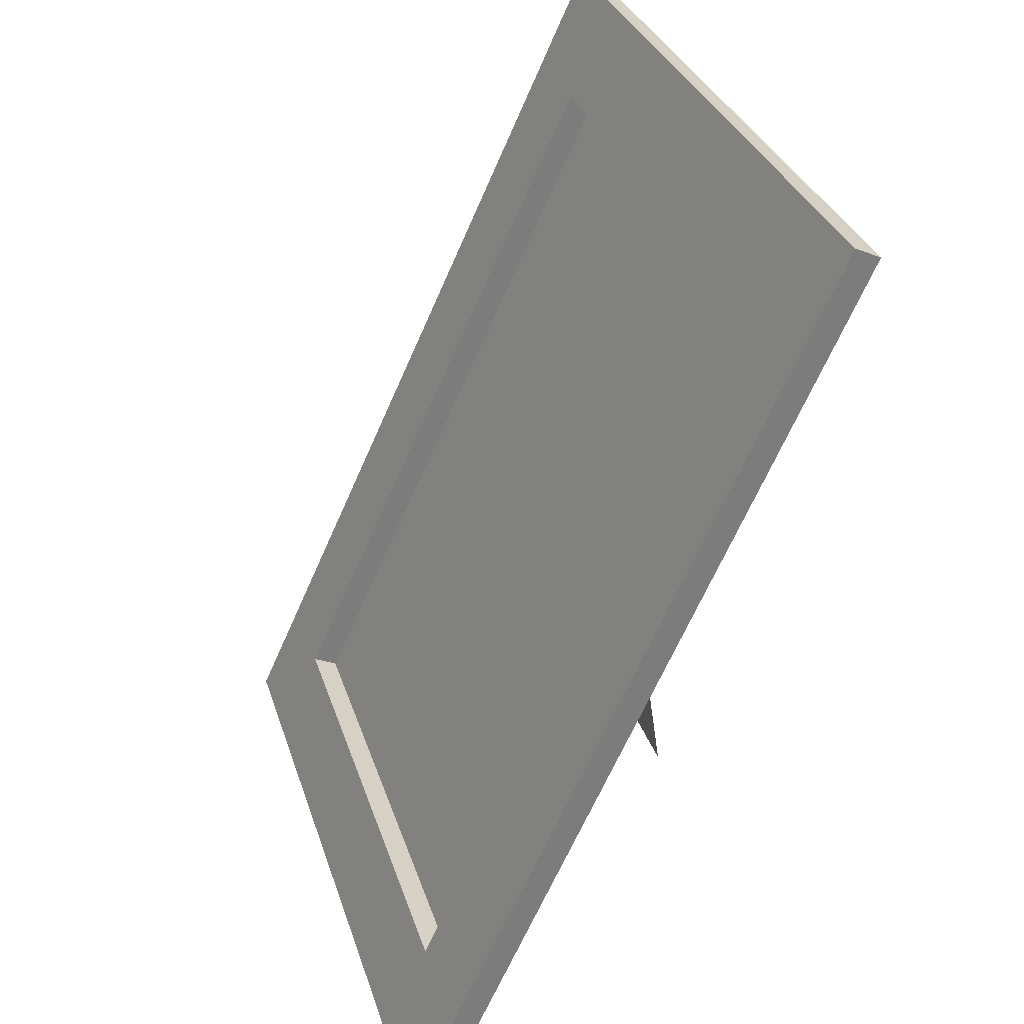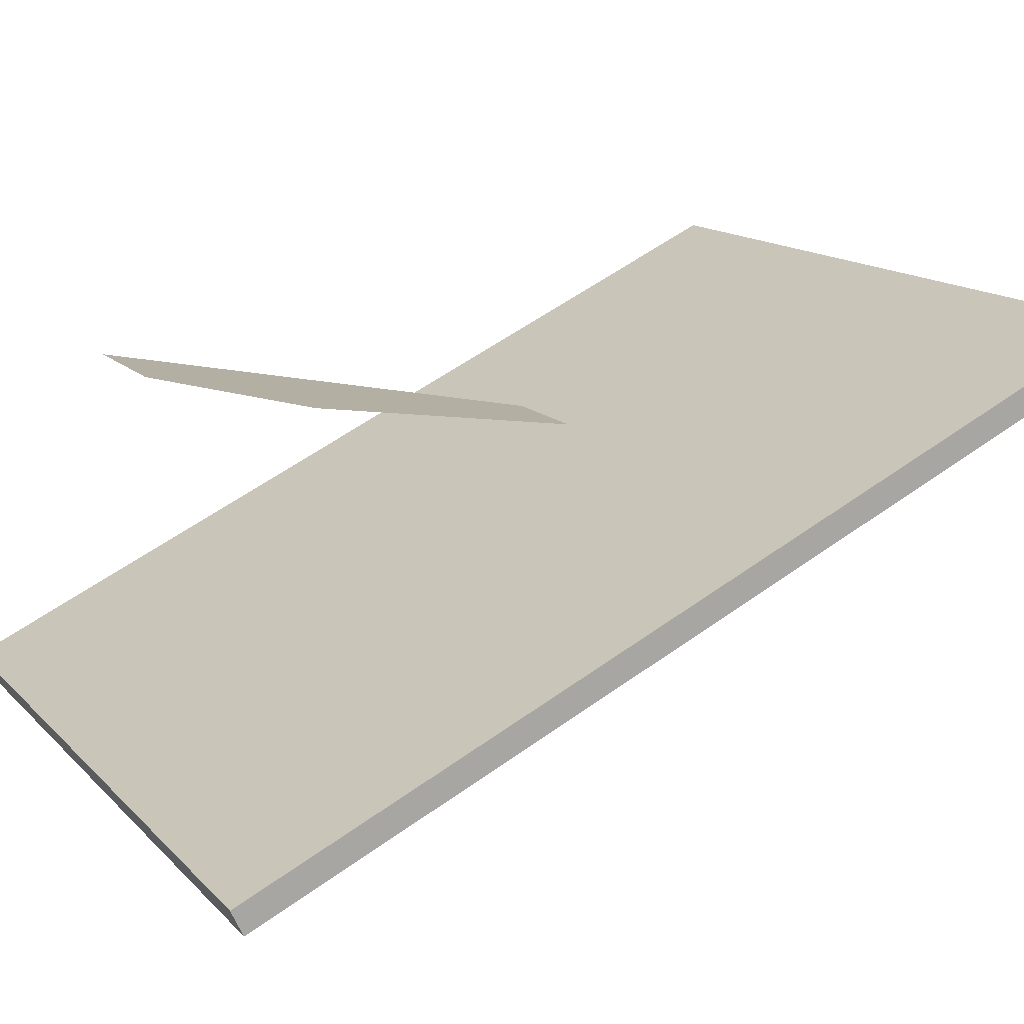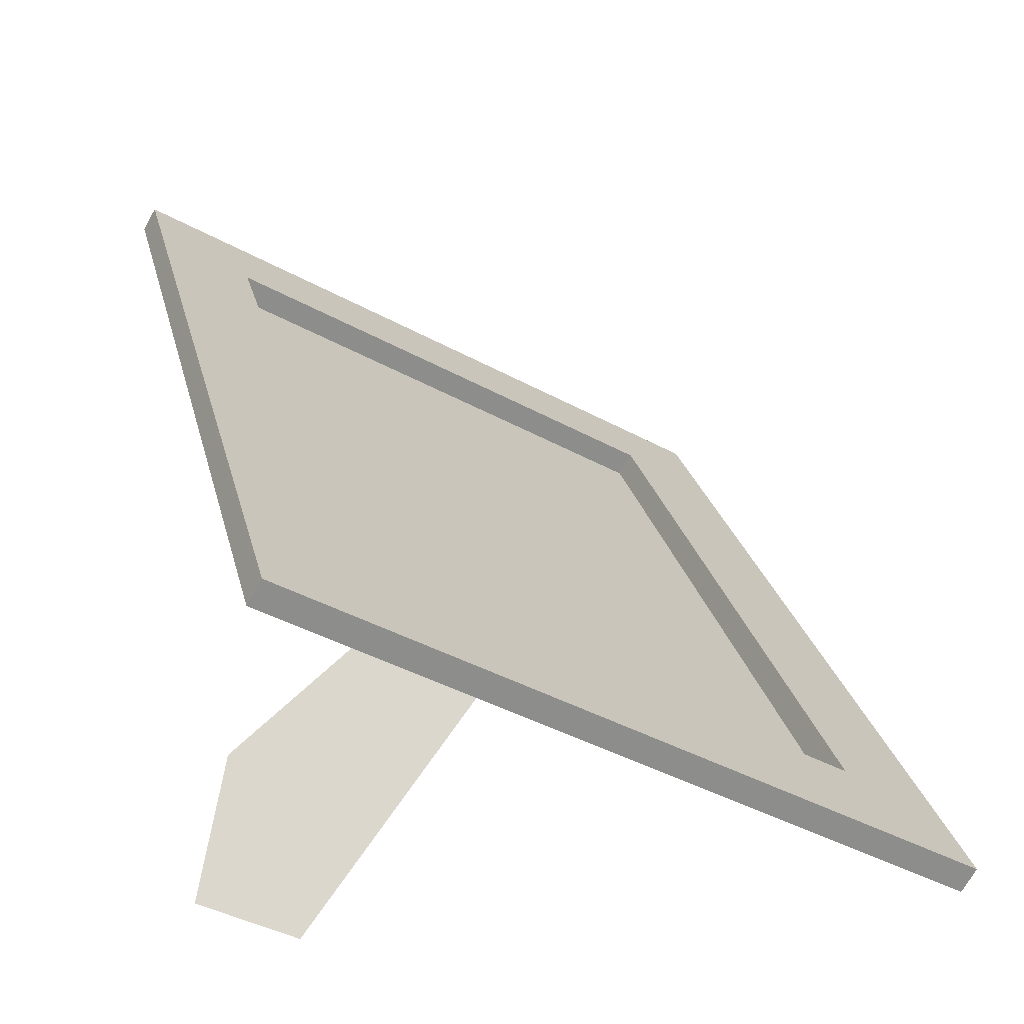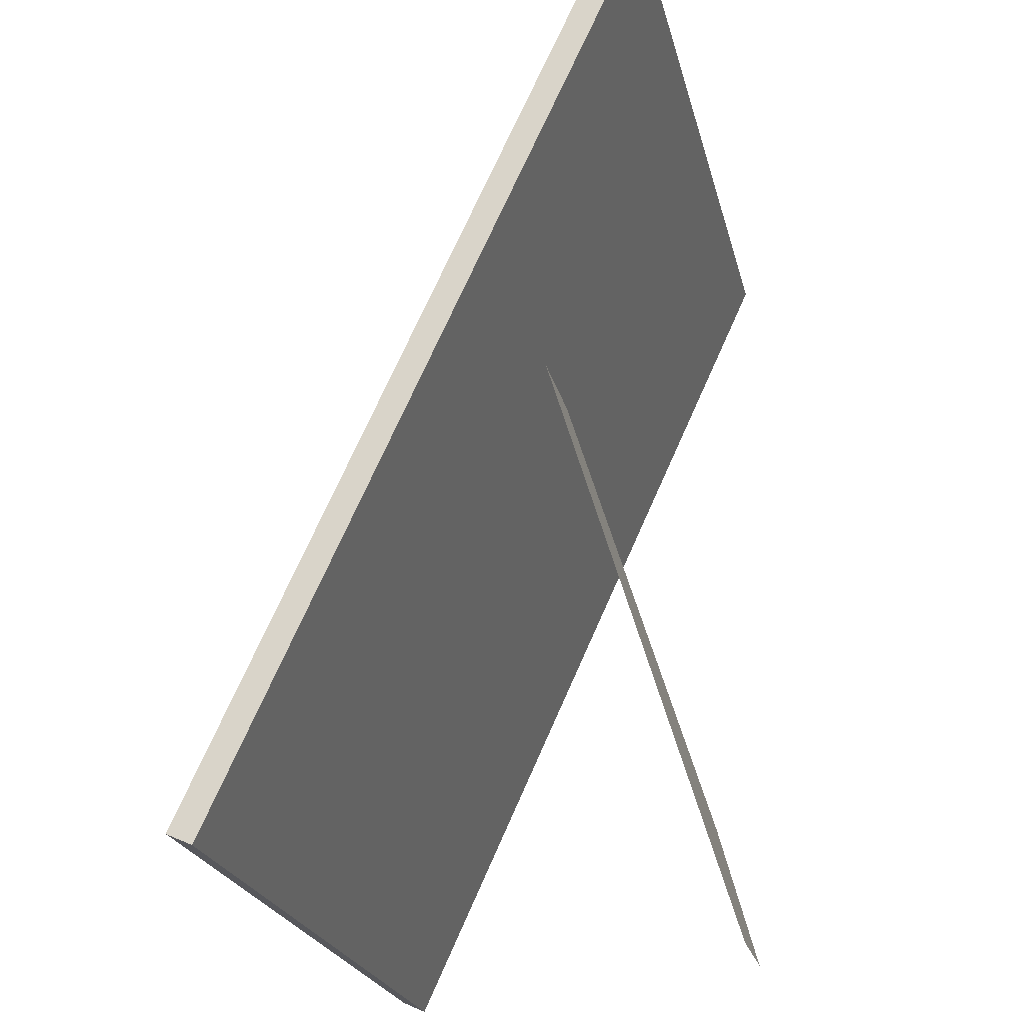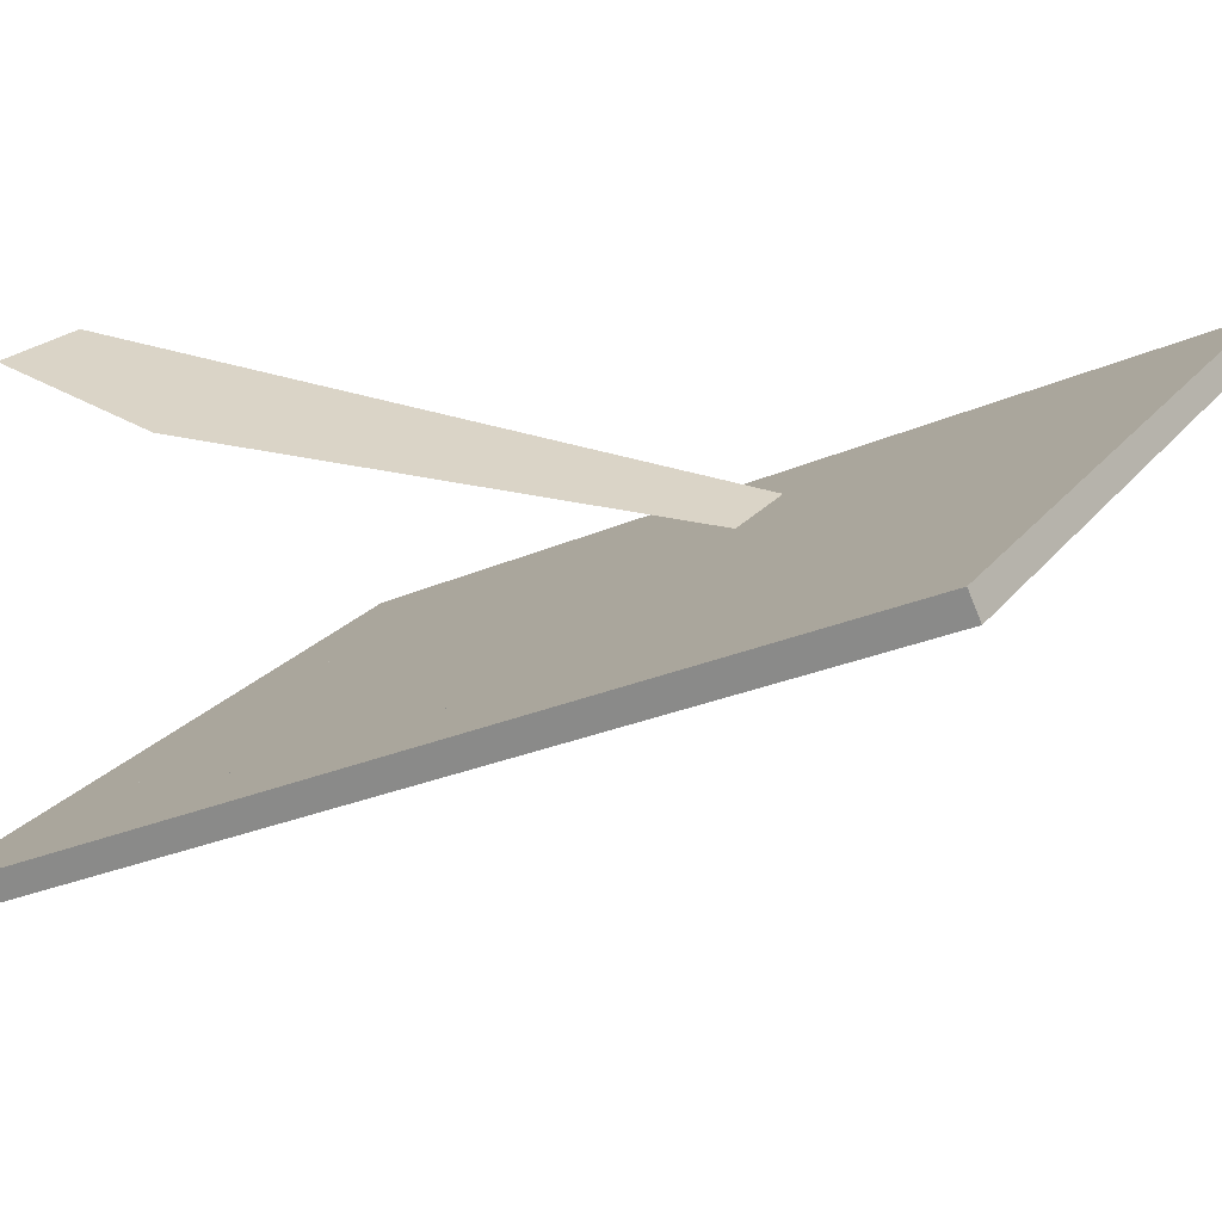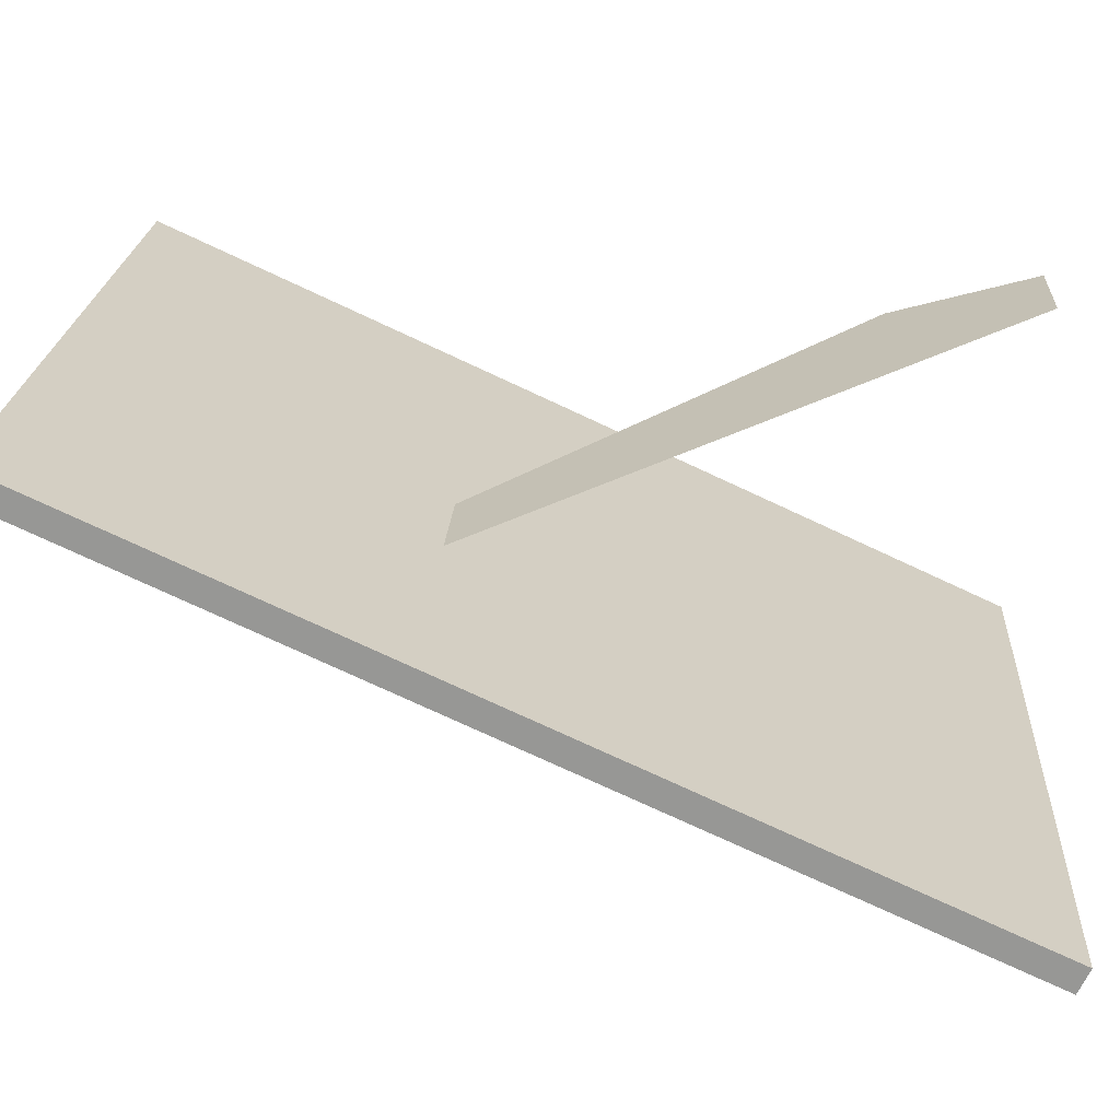
<metadata>
{"format":"obj","ext":"obj","renderer":"f3d","projection":"perspective","resolution":1024,"background":"white","views":[{"elev":31.3,"azim":73.8,"up":"+Z"},{"elev":14.4,"azim":-117.1,"up":"+Y"},{"elev":-43.2,"azim":-32.8,"up":"+Z"},{"elev":-23.2,"azim":103.1,"up":"+Z"},{"elev":20.5,"azim":-64.1,"up":"+Y"},{"elev":21.4,"azim":93.4,"up":"+Y"}]}
</metadata>
<code>
v 6 0.4179 0.9085
v 1 3.343 7.268
v 6 3.343 7.268
v 1 3.343 7.268
v 6 0.4179 0.9085
v 1 0.4179 0.9085
v 1 0.4179 0.9085
v 6 0.4179 0.9085
v 1 3.343 7.268
v 6 3.343 7.268
v 1 3.343 7.268
v 6 0.4179 0.9085
v 0 -0.2271 0.1045
v 6 0.1907 1.013
v 7 -0.2271 0.1045
v 7 3.534 8.281
v 7 -0.2271 0.1045
v 6 0.1907 1.013
v 6 3.116 7.373
v 7 3.534 8.281
v 6 0.1907 1.013
v 1 3.116 7.373
v 7 3.534 8.281
v 6 3.116 7.373
v 0 3.534 8.281
v 1 0.1907 1.013
v 0 -0.2271 0.1045
v 6 0.1907 1.013
v 0 -0.2271 0.1045
v 1 0.1907 1.013
v 1 3.116 7.373
v 1 0.1907 1.013
v 0 3.534 8.281
v 7 3.534 8.281
v 1 3.116 7.373
v 0 3.534 8.281
v 0 3.534 8.281
v 1 3.116 7.373
v 7 3.534 8.281
v 0 3.534 8.281
v 1 0.1907 1.013
v 1 3.116 7.373
v 1 0.1907 1.013
v 0 -0.2271 0.1045
v 6 0.1907 1.013
v 0 -0.2271 0.1045
v 1 0.1907 1.013
v 0 3.534 8.281
v 6 3.116 7.373
v 7 3.534 8.281
v 1 3.116 7.373
v 6 0.1907 1.013
v 7 3.534 8.281
v 6 3.116 7.373
v 6 0.1907 1.013
v 7 -0.2271 0.1045
v 7 3.534 8.281
v 7 -0.2271 0.1045
v 6 0.1907 1.013
v 0 -0.2271 0.1045
v 0 3.534 8.281
v 0 3.761 8.177
v 7 3.534 8.281
v 7 3.761 8.177
v 7 3.534 8.281
v 0 3.761 8.177
v 0 3.761 8.177
v 7 3.534 8.281
v 7 3.761 8.177
v 7 3.534 8.281
v 0 3.761 8.177
v 0 3.534 8.281
v 0 -0.2271 0.1045
v 0 0 0
v 0 3.534 8.281
v 0 3.761 8.177
v 0 3.534 8.281
v 0 0 0
v 0 0 0
v 0 3.534 8.281
v 0 3.761 8.177
v 0 3.534 8.281
v 0 0 0
v 0 -0.2271 0.1045
v 0 0 0
v 0 -0.2271 0.1045
v 7 0 0
v 7 -0.2271 0.1045
v 7 0 0
v 0 -0.2271 0.1045
v 0 -0.2271 0.1045
v 7 0 0
v 7 -0.2271 0.1045
v 7 0 0
v 0 -0.2271 0.1045
v 0 0 0
v 7 -0.2271 0.1045
v 7 3.534 8.281
v 7 0 0
v 7 3.761 8.177
v 7 0 0
v 7 3.534 8.281
v 7 3.534 8.281
v 7 0 0
v 7 3.761 8.177
v 7 0 0
v 7 3.534 8.281
v 7 -0.2271 0.1045
v 7 0 0
v 1 0.4179 0.9085
v 0 0 0
v 0 3.761 8.177
v 0 0 0
v 1 0.4179 0.9085
v 1 3.343 7.268
v 0 3.761 8.177
v 1 0.4179 0.9085
v 6 3.343 7.268
v 0 3.761 8.177
v 1 3.343 7.268
v 7 3.761 8.177
v 6 0.4179 0.9085
v 7 0 0
v 1 0.4179 0.9085
v 7 0 0
v 6 0.4179 0.9085
v 6 3.343 7.268
v 6 0.4179 0.9085
v 7 3.761 8.177
v 0 3.761 8.177
v 6 3.343 7.268
v 7 3.761 8.177
v 7 3.761 8.177
v 6 3.343 7.268
v 0 3.761 8.177
v 7 3.761 8.177
v 6 0.4179 0.9085
v 6 3.343 7.268
v 6 0.4179 0.9085
v 7 0 0
v 1 0.4179 0.9085
v 7 0 0
v 6 0.4179 0.9085
v 7 3.761 8.177
v 1 3.343 7.268
v 0 3.761 8.177
v 6 3.343 7.268
v 1 0.4179 0.9085
v 0 3.761 8.177
v 1 3.343 7.268
v 1 0.4179 0.9085
v 0 0 0
v 0 3.761 8.177
v 0 0 0
v 1 0.4179 0.9085
v 7 0 0
v 6 0.1907 1.013
v 6 0.4179 0.9085
v 6 3.116 7.373
v 6 3.343 7.268
v 6 3.116 7.373
v 6 0.4179 0.9085
v 6 0.4179 0.9085
v 6 3.116 7.373
v 6 3.343 7.268
v 6 3.116 7.373
v 6 0.4179 0.9085
v 6 0.1907 1.013
v 1 0.1907 1.013
v 1 0.4179 0.9085
v 6 0.1907 1.013
v 6 0.4179 0.9085
v 6 0.1907 1.013
v 1 0.4179 0.9085
v 1 0.4179 0.9085
v 6 0.1907 1.013
v 6 0.4179 0.9085
v 6 0.1907 1.013
v 1 0.4179 0.9085
v 1 0.1907 1.013
v 1 3.343 7.268
v 1 3.116 7.373
v 6 3.343 7.268
v 6 3.116 7.373
v 6 3.343 7.268
v 1 3.116 7.373
v 1 3.116 7.373
v 6 3.343 7.268
v 6 3.116 7.373
v 6 3.343 7.268
v 1 3.116 7.373
v 1 3.343 7.268
v 1 0.1907 1.013
v 1 3.116 7.373
v 1 0.4179 0.9085
v 1 3.343 7.268
v 1 0.4179 0.9085
v 1 3.116 7.373
v 1 3.116 7.373
v 1 0.4179 0.9085
v 1 3.343 7.268
v 1 0.4179 0.9085
v 1 3.116 7.373
v 1 0.1907 1.013
v 1.488 3.394 1.381
v 1.488 3.766 0
v 3.965 2.424 4.975
v 2.539 3.766 7.32e-15
v 3.965 2.424 4.975
v 1.488 3.766 0
v 4.917 2.424 4.975
v 3.965 2.424 4.975
v 2.539 3.766 7.32e-15
v 2.539 3.766 7.32e-15
v 3.965 2.424 4.975
v 4.917 2.424 4.975
v 1.488 3.766 0
v 3.965 2.424 4.975
v 2.539 3.766 7.32e-15
v 3.965 2.424 4.975
v 1.488 3.766 0
v 1.488 3.394 1.381
g frame   inches x   inches
f 1 2 3
f 4 5 6
f 7 8 9
f 10 11 12
f 13 14 15
f 16 17 18
f 19 20 21
f 22 23 24
f 25 26 27
f 28 29 30
f 31 32 33
f 34 35 36
f 37 38 39
f 40 41 42
f 43 44 45
f 46 47 48
f 49 50 51
f 52 53 54
f 55 56 57
f 58 59 60
f 61 62 63
f 64 65 66
f 67 68 69
f 70 71 72
f 73 74 75
f 76 77 78
f 79 80 81
f 82 83 84
f 85 86 87
f 88 89 90
f 91 92 93
f 94 95 96
f 97 98 99
f 100 101 102
f 103 104 105
f 106 107 108
f 109 110 111
f 112 113 114
f 115 116 117
f 118 119 120
f 121 122 123
f 124 125 126
f 127 128 129
f 130 131 132
f 133 134 135
f 136 137 138
f 139 140 141
f 142 143 144
f 145 146 147
f 148 149 150
f 151 152 153
f 154 155 156
f 157 158 159
f 160 161 162
f 163 164 165
f 166 167 168
f 169 170 171
f 172 173 174
f 175 176 177
f 178 179 180
f 181 182 183
f 184 185 186
f 187 188 189
f 190 191 192
f 193 194 195
f 196 197 198
f 199 200 201
f 202 203 204
f 205 206 207
f 208 209 210
f 211 212 213
f 214 215 216
f 217 218 219
f 220 221 222

</code>
